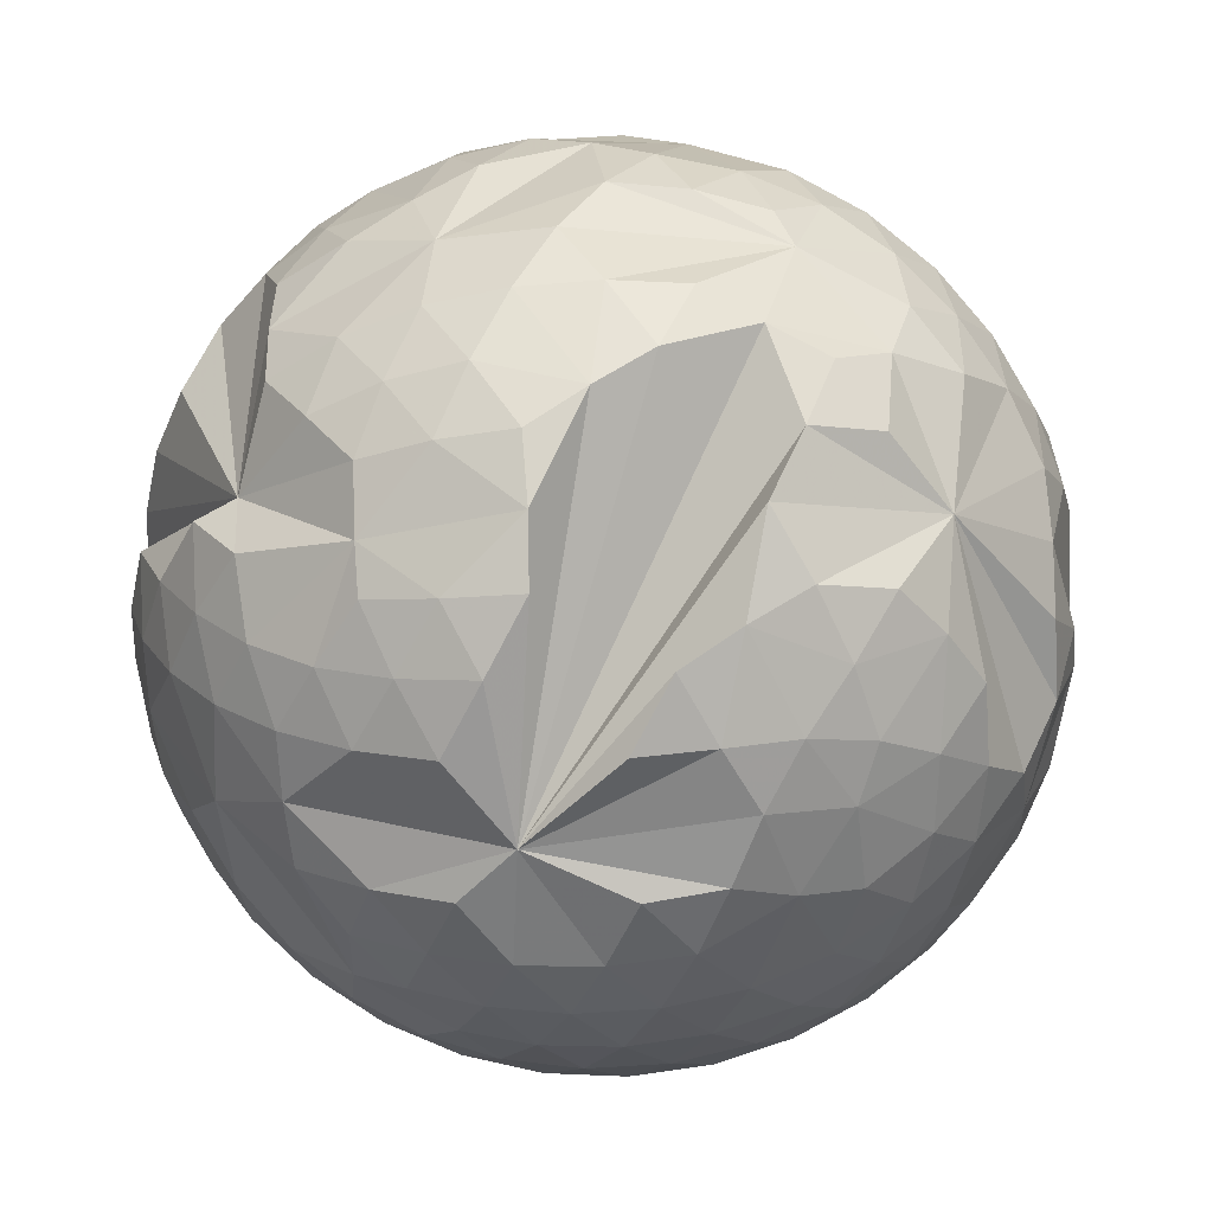
<metadata>
{"format":"obj","ext":"obj","renderer":"f3d","projection":"perspective","resolution":1024,"background":"white","views":[{"elev":-46.2,"azim":-143.6,"up":"+Y"}]}
</metadata>
<code>
v -0.309 0.809 -0.5
v -0.4513 0.7043 -0.548
v -0.4532 0.7976 -0.3982
v 0.1163 0.8011 -0.544
v -0.1564 0.8866 -0.4353
v -0.2251 0.9448 -0.2217
v 0 0.9731 0.02085
v -0.2251 0.9448 0.2217
v -0.2929 0.9561 0
v -0.4251 0.9014 0.08157
v -0.1564 0.8866 0.4353
v -0.667 0.5507 0.4788
v -0.4513 0.7043 0.548
v -0.523 0.8238 0.1023
v -0.8821 0.3962 -0.09595
v -0.8866 0.4353 0.1564
v -0.7222 0.6777 0
v -0.7952 0.5862 0.1552
v -0.6136 0.5439 -0.541
v -0.683 0.715 -0.149
v -0.5571 0.8199 -0.132
v -0.2073 0.5686 -0.7919
v -0.3982 0.4532 -0.7976
v -0.524 0.3802 -0.7567
v -0.342 0.3061 -0.8884
v -0.2892 0.03909 -0.9468
v -0.2217 0.2251 -0.9448
v -0.04078 0.4754 -0.876
v 0 0.2929 -0.9561
v 0.5 0.309 -0.809
v 0.4353 0.1564 -0.8866
v 0.342 0.3061 -0.8884
v 0.1746 0.2976 -0.9386
v 0.2416 -0.29 -0.8739
v 0.4513 0.7043 -0.548
v 0.3023 0.7043 -0.6424
v 0.3629 0.5234 -0.7198
v -0.1552 0.7952 -0.5862
v 0.8478 -0.4676 -0.2327
v 0.7043 -0.548 -0.4513
v 0.7976 -0.3982 -0.4532
v 0.5825 -0.6297 -0.5062
v 0.7231 -0.3588 -0.5839
v 0.8199 -0.132 -0.5571
v 0.864 -0.2411 -0.4419
v 1 0 0
v 0.9832 -0.1823 0
v 0.9844 -0.09089 -0.1509
v 0.9386 0.1746 -0.2976
v 0.951 0.2688 -0.1527
v 0.9844 0.09089 -0.1509
v 0.9832 0.1823 0
v 0.8463 0.478 -0.1741
v 0.764 0.2825 -0.5801
v 0.7976 0.3982 -0.4532
v 0.6424 0.3023 -0.7043
v 0.5862 0.1552 -0.7952
v 0.5 -0.309 -0.809
v 0.6424 -0.3023 -0.7043
v 0.548 -0.4513 -0.7043
v -0.8925 -0.3825 -0.08726
v -0.7043 -0.548 0.4513
v -0.7976 -0.3982 0.4532
v -0.7919 -0.2073 0.5686
v -0.6297 -0.5062 0.5825
v -1 0 0
v -0.9844 -0.09089 0.1509
v -0.9386 0.1746 0.2976
v -0.9844 0.09089 0.1509
v -0.9448 -0.2217 0.2251
v -0.7944 -0.02039 0.5861
v -0.9561 0 0.2929
v -0.8884 0.342 0.3061
v -0.9014 0.08157 0.4251
v -0.864 0.2411 0.4419
v -0.764 0.2825 0.5801
v -0.8199 0.132 0.5571
v 0.8884 0.342 -0.3061
v 0 -0.7547 -0.6561
v -0.1552 -0.7952 -0.5862
v -0.149 -0.683 -0.715
v -0.5 0.309 0.809
v -0.5862 0.1552 0.7952
v -0.4353 0.1564 0.8866
v 0.3982 0.4532 -0.7976
v -0.5862 -0.1552 0.7952
v -0.516 0 0.8566
v -0.6424 -0.3023 0.7043
v -0.715 -0.149 0.683
v -0.09089 0.1509 -0.9844
v 0.5 0.309 0.809
v 0.3982 0.4532 0.7976
v 0.342 0.3061 0.8884
v -0.7043 -0.548 -0.4513
v -0.7043 -0.6424 -0.3023
v 0.2411 -0.4419 0.864
v 0.08157 -0.4251 0.9014
v 0.132 -0.5571 0.8199
v 0.809 -0.5 0.309
v 0.7952 -0.5862 0.1552
v 0.8866 -0.4353 0.1564
v 0.2929 -0.9561 0
v 0.4251 -0.9014 -0.08157
v 0.4251 -0.9014 0.08157
v 0.9844 -0.09089 0.1509
v 0.951 -0.2688 0.1527
v -0.8056 -0.586 0
v -0.6387 -0.7695 0
v -0.683 -0.715 0.149
v -0.715 0.149 0.683
v -0.6424 0.3023 0.7043
v -0.5801 -0.764 0.2825
v -0.5414 -0.8353 0.06599
v 0.2825 -0.5801 -0.764
v 0.149 -0.683 -0.715
v -0.03299 -0.5493 -0.8276
v -0.4532 -0.7976 0.3982
v -0.5877 -0.6821 0.435
v 0.683 0.715 -0.149
v 0.522 0.834 -0.08324
v 0.6387 0.7695 0
v -0.4513 -0.7043 0.548
v -0.2825 -0.5801 0.764
v -0.132 -0.5571 0.8199
v -0.2411 -0.4419 0.864
v 0.9386 -0.1746 0.2976
v 0.8884 -0.342 0.3061
v 0.8199 0.132 -0.5571
v 0.9014 0.08157 -0.4251
v 0 -1 0
v 0 -0.9832 0.1823
v -0.1509 -0.9844 0.09089
v 0 -0.9342 0.3568
v -0.1527 -0.951 0.2688
v 0.5801 -0.764 0.2825
v 0.5571 -0.8199 0.132
v 0.683 -0.715 0.149
v -0.01631 -0.9256 -0.2979
v -0.4251 -0.9014 -0.08157
v -0.4419 -0.864 -0.2411
v -0.7976 -0.3982 -0.4532
v -0.7919 -0.2073 -0.5686
v -0.6424 -0.3023 -0.7043
v -0.7952 -0.5862 0.1552
v -0.1746 0.2976 0.9386
v -0.09089 0.1509 0.9844
v 0 0.2929 0.9561
v -0.8416 0.04078 -0.5182
v -0.516 0 -0.8566
v -0.5862 -0.1552 -0.7952
v 0.715 -0.149 -0.683
v -0.5862 0.1552 -0.7952
v -0.764 0.2825 -0.5801
v -0.6424 0.3023 -0.7043
v 0.7976 -0.3982 0.4532
v 0.6821 -0.435 0.5877
v 0.7043 -0.548 0.4513
v -0.715 0.149 -0.683
v -0.8199 0.132 -0.5571
v -0.1509 -0.9844 -0.09089
v -0.9386 0.1746 -0.2976
v -0.9561 0 -0.2929
v -0.951 0.2688 -0.1527
v -0.8884 0.342 -0.3061
v -0.309 0.809 0.5
v -0.3023 0.7043 0.6424
v -0.864 0.2411 -0.4419
v -0.309 -0.809 0.5
v -0.9844 0.09089 -0.1509
v 0.864 0.2411 -0.4419
v -0.9844 -0.09089 -0.1509
v 0.9844 0.09089 0.1509
v 0.3023 -0.7043 -0.6424
v -0.3588 -0.5839 -0.7231
v 0.3802 -0.7567 -0.524
v 0.1552 -0.7952 -0.5862
v -0.435 -0.5877 0.6821
v 0.764 -0.2825 0.5801
v 0.864 -0.2411 0.4419
v 0.8199 -0.132 0.5571
v 0 -0.8566 -0.516
v -0.3023 0.7043 -0.6424
v 0.3982 -0.4532 -0.7976
v 0.435 -0.5877 -0.6821
v 0.309 0.809 0.5
v 0.1564 0.8866 0.4353
v 0.1552 0.7952 0.5862
v 0.342 -0.3061 -0.8884
v -0.4532 -0.7976 -0.3982
v -0.3061 -0.8884 -0.342
v 0.5 -0.309 0.809
v 0.5862 -0.1552 0.7952
v 0.4353 -0.1564 0.8866
v 0.2411 -0.4419 -0.864
v -0.5839 -0.7231 -0.3588
v -0.5571 -0.8199 -0.132
v 0.715 0.149 -0.683
v -0.1746 -0.2976 -0.9386
v 0 -0.2929 -0.9561
v -0.08157 -0.4251 -0.9014
v -0.3023 -0.7043 0.6424
v 0.1527 0.951 -0.2688
v -0.524 -0.3802 -0.7567
v -0.2411 -0.4419 -0.864
v 0.8566 -0.516 0
v -0.149 -0.683 0.715
v 0.149 -0.683 0.715
v 0.1552 -0.7952 0.5862
v 0.3023 -0.7043 0.6424
v 0.7043 0.6424 -0.3023
v 0.5877 0.6821 -0.435
v 0.7547 0.6561 0
v 0.7952 0.5862 -0.1552
v 0.809 0.5 0.309
v 0.8866 0.4353 0.1564
v 0.7952 0.5862 0.1552
v 0 -0.6387 -0.7695
v -0.3061 0.8884 0.342
v 0.5686 0.7919 0.2073
v 0.5825 0.6297 0.5062
v 0.7043 0.6424 0.3023
v 0.2976 0.9386 0.1746
v 0.1527 0.951 0.2688
v 0.3061 0.8884 0.342
v 0.864 0.2411 0.4419
v 0.8199 0.132 0.5571
v 0.9014 0.08157 0.4251
v -0.5 -0.309 0.809
v -0.548 -0.4513 0.7043
v 0.3613 0.92 -0.1281
v 0.1509 0.9844 -0.09089
v -0.4419 0.864 -0.2411
v -0.342 -0.3061 -0.8884
v -0.4353 -0.1564 -0.8866
v -0.2688 -0.1527 -0.951
v -0.715 -0.149 -0.683
v 0.2929 0.9561 0
v 0.4532 0.7976 -0.3982
v 0.09114 0 -0.9916
v -0.09089 -0.1509 -0.9844
v 0.7547 -0.6561 0
v 0.7952 -0.5862 -0.1552
v 0.5472 -0.8213 -0.1036
v 0.7043 -0.6424 -0.3023
v 0.5774 -0.5774 0.5774
v 0.5877 -0.6821 0.435
v 0.6387 -0.7695 0
v 0.683 -0.715 -0.149
v 0.4532 -0.7976 -0.3982
v 0.2976 -0.9386 -0.1746
v 0.1527 -0.951 -0.2688
v 0.3061 -0.8884 -0.342
v 0.516 0 0.8566
v 0.1509 -0.9844 -0.09089
v 0.2976 -0.9386 0.1746
v 0.1527 -0.951 0.2688
v 0.1509 -0.9844 0.09089
v -0.4419 0.864 0.2411
v 0.1564 -0.8866 0.4353
v 0.9426 -0.3128 -0.07637
v 0.4532 -0.7976 0.3982
v 0.764 0.2825 0.5801
v 0.715 0.149 0.683
v 0.7043 -0.6424 0.3023
v 0.08157 0.4251 -0.9014
v 0.9561 0 -0.2929
v -0.683 0.715 0.149
v 0.6561 0 0.7547
v 0.5862 0.1552 0.7952
v 0.4419 0.864 0.2411
v 0.4532 0.7976 0.3982
v 0.3568 0 0.9342
v 0.4353 0.1564 0.8866
v 0.9561 0 0.2929
v 0.6821 0.435 0.5877
v 0.6424 0.3023 0.7043
v 0.548 0.4513 0.7043
v 0.8507 0 0.5257
v 0.7695 0 0.6387
v 0.7043 0.548 0.4513
v 0.7976 0.3982 0.4532
v -0.8884 -0.342 -0.3061
v -0.9231 -0.1516 -0.3251
v 0.8884 0.342 0.3061
v 0.951 0.2688 0.1527
v 0.9386 0.1746 0.2976
v -0.3023 -0.7043 -0.6424
v -0.3568 0 0.9342
v -0.9832 0.1823 0
v -0.864 -0.2411 0.4419
v 0.149 0.683 0.715
v 0 0.6387 0.7695
v 0.132 0.5571 0.8199
v -0.1564 -0.8866 0.4353
v 0.9014 -0.08157 0.4251
v -0.548 0.4513 0.7043
v 0.4419 -0.864 0.2411
v 0.548 -0.4513 0.7043
v 0.6424 -0.3023 0.7043
v -0.342 0.3061 0.8884
v -0.3982 0.4532 0.7976
v -0.4532 0.7976 0.3982
v 0.342 -0.3061 0.8884
v -0.2411 0.4419 -0.864
v 0.8884 -0.342 -0.3061
v 0.2688 -0.1527 0.951
v 0.2825 -0.5801 0.764
v 0.435 -0.5877 0.6821
v 0.3982 -0.4532 0.7976
v 0.1746 -0.2976 0.9386
v 0 -0.5257 0.8507
v 0.309 -0.809 0.5
v 0.4513 -0.7043 0.548
v -0.4419 -0.864 0.2411
v 0 -0.7547 0.6561
v 0 -0.8566 0.516
v 0 -0.6387 0.7695
v -0.149 0.683 -0.715
v -0.1552 -0.7952 0.5862
v 0.09089 0.1509 0.9844
v -0.1746 -0.2976 0.9386
v -0.2688 -0.1527 0.951
v -0.342 -0.3061 0.8884
v -0.4353 -0.1564 0.8866
v 0 0 1
v -0.08157 -0.4251 0.9014
v -0.09089 -0.1509 0.9844
v -0.1509 0.9844 -0.09089
v -0.1509 0.9844 0.09089
v 0.09089 -0.1509 0.9844
v 0.1823 0 0.9832
v 0 -0.2929 0.9561
v 0.09089 0.1509 -0.9844
v 0.715 -0.149 0.683
v -0.2825 0.5801 0.764
v -0.2411 0.4419 0.864
v -0.132 0.5571 0.8199
v 0.08157 0.4251 0.9014
v -0.08157 0.4251 0.9014
v 0 0.5257 0.8507
v -0.435 0.5877 0.6821
v 0 0.7547 0.6561
v 0 0.8566 0.516
v -0.1552 0.7952 0.5862
v -0.683 -0.715 -0.149
v -0.149 0.683 0.715
v 0.2825 0.5801 0.764
v 0.3023 0.7043 0.6424
v 0.4513 0.7043 0.548
v 0.435 0.5877 0.6821
v 0.1746 0.2976 0.9386
v 0.2688 0.1527 0.951
v 0.2411 0.4419 0.864
v -0.6821 0.435 0.5877
v -0.7952 -0.5862 -0.1552
v -0.2688 0.1527 0.951
v -0.2929 -0.9561 0
v -0.1823 0 0.9832
v -0.3982 -0.4532 0.7976
v -0.3061 0.8884 -0.342
v 0.5862 -0.1552 -0.7952
v 0.4419 -0.864 -0.2411
v -0.7043 0.6424 0.3023
v -0.7043 0.6424 -0.3023
v 0.683 0.715 0.149
v -0.7952 0.5862 -0.1552
v -0.864 -0.2411 -0.4419
v 0.2411 0.4419 -0.864
v 0.1552 0.7952 -0.5862
v 0.149 0.683 -0.715
v 0.1509 0.9844 0.09089
v 0.09089 -0.1509 -0.9844
v -0.7043 -0.6424 0.3023
v -0.3982 -0.4532 -0.7976
v -0.3613 -0.92 0.1281
v -0.3061 -0.8884 0.342
v -0.7976 0.3982 -0.4532
v 0.4419 0.864 -0.2411
v 0.3061 0.8884 -0.342
v 0.3061 -0.8884 0.342
v -0.7976 0.3982 0.4532
v -0.8884 -0.342 0.3061
f 1 2 3
f 4 5 6
f 4 6 7
f 8 9 10
f 7 8 11
f 12 13 14
f 15 16 17
f 12 18 16
f 19 20 21
f 22 23 19
f 24 25 26
f 27 28 29
f 30 31 32
f 33 32 34
f 4 35 36
f 28 4 37
f 1 5 38
f 39 40 41
f 42 43 40
f 43 44 45
f 46 47 48
f 49 50 51
f 46 51 52
f 53 52 50
f 54 37 55
f 30 37 56
f 54 56 37
f 30 57 31
f 58 59 60
f 42 60 43
f 61 62 63
f 64 63 65
f 66 61 67
f 68 15 69
f 70 71 72
f 68 73 15
f 68 74 75
f 76 75 77
f 71 77 74
f 49 78 50
f 79 80 81
f 82 83 84
f 30 85 37
f 71 86 87
f 64 65 88
f 89 71 64
f 90 26 27
f 91 92 93
f 61 94 95
f 96 97 98
f 99 100 101
f 102 103 104
f 105 106 47
f 107 108 109
f 110 83 111
f 112 109 113
f 114 115 116
f 112 117 118
f 119 120 121
f 30 56 57
f 65 118 122
f 123 124 125
f 126 127 106
f 34 128 129
f 130 131 132
f 133 134 131
f 135 136 137
f 138 139 140
f 141 138 94
f 142 143 138
f 107 109 144
f 145 146 147
f 76 110 111
f 148 149 150
f 43 151 44
f 24 26 152
f 14 21 17
f 153 19 154
f 155 156 157
f 153 158 159
f 130 160 138
f 161 148 162
f 161 163 164
f 165 13 166
f 161 167 148
f 168 122 117
f 161 169 163
f 68 72 74
f 170 129 128
f 66 171 61
f 142 138 141
f 61 141 94
f 46 172 105
f 114 173 115
f 174 116 81
f 175 138 176
f 65 122 177
f 178 179 180
f 79 176 181
f 41 40 43
f 22 19 182
f 114 183 184
f 185 186 187
f 58 188 34
f 140 189 190
f 178 155 179
f 191 192 193
f 114 116 194
f 195 140 196
f 34 57 197
f 198 199 200
f 201 177 122
f 4 7 202
f 138 203 174
f 198 200 204
f 174 204 116
f 100 205 101
f 123 201 206
f 207 208 209
f 120 210 211
f 212 53 213
f 214 215 216
f 212 216 53
f 79 217 115
f 165 11 218
f 219 220 221
f 222 223 224
f 225 226 227
f 120 219 121
f 228 88 229
f 230 202 231
f 6 232 14
f 53 55 37
f 233 234 235
f 142 236 143
f 222 120 237
f 4 238 35
f 239 240 26
f 37 35 211
f 241 242 205
f 243 42 244
f 6 14 9
f 245 246 157
f 39 244 40
f 241 247 248
f 243 249 42
f 203 234 233
f 250 251 252
f 175 252 138
f 243 247 136
f 192 253 193
f 130 138 254
f 255 256 257
f 24 152 154
f 130 257 131
f 239 26 90
f 133 131 256
f 8 258 218
f 250 103 102
f 30 32 85
f 133 256 259
f 185 224 186
f 260 101 205
f 135 246 261
f 262 263 226
f 99 157 264
f 33 29 265
f 34 266 48
f 241 205 100
f 267 14 17
f 42 175 184
f 241 137 247
f 268 269 253
f 270 224 271
f 272 253 273
f 126 105 274
f 262 275 276
f 220 277 275
f 278 226 279
f 214 280 281
f 262 281 275
f 220 275 280
f 282 61 283
f 214 284 215
f 53 215 285
f 286 225 227
f 286 172 285
f 53 285 52
f 138 287 80
f 288 84 87
f 49 266 129
f 15 163 289
f 70 290 71
f 291 292 293
f 58 60 183
f 126 106 105
f 286 227 274
f 168 201 122
f 133 294 134
f 126 274 295
f 99 101 127
f 262 226 225
f 260 106 101
f 58 183 188
f 99 155 157
f 245 157 156
f 82 296 111
f 135 297 136
f 191 298 299
f 262 276 263
f 243 136 104
f 82 300 301
f 245 156 298
f 14 302 258
f 212 213 119
f 191 193 303
f 27 304 28
f 45 305 41
f 272 306 193
f 307 308 309
f 278 180 295
f 191 309 298
f 310 97 96
f 311 98 97
f 312 313 209
f 112 314 117
f 287 138 174
f 19 232 3
f 307 209 308
f 286 274 172
f 113 196 139
f 315 316 208
f 312 208 259
f 311 317 98
f 4 318 38
f 168 294 319
f 76 77 110
f 133 316 294
f 123 177 201
f 315 317 206
f 123 206 124
f 311 124 317
f 65 177 229
f 28 37 265
f 147 146 320
f 321 322 323
f 228 323 324
f 325 320 146
f 288 324 322
f 198 235 240
f 19 21 232
f 321 125 326
f 307 207 209
f 311 326 124
f 321 327 322
f 7 328 329
f 310 306 330
f 325 330 331
f 321 326 332
f 310 332 97
f 79 181 80
f 82 84 300
f 33 34 333
f 82 301 296
f 8 10 258
f 178 180 334
f 335 336 337
f 147 338 339
f 340 337 339
f 268 279 263
f 335 166 341
f 12 341 13
f 269 273 253
f 33 333 29
f 342 343 344
f 137 136 247
f 46 105 47
f 107 345 108
f 335 337 346
f 224 223 186
f 245 313 246
f 42 184 60
f 342 346 292
f 340 292 337
f 7 186 223
f 342 187 343
f 347 291 293
f 185 348 349
f 79 81 217
f 220 349 350
f 286 285 284
f 328 7 6
f 340 293 292
f 91 277 92
f 351 352 93
f 347 293 353
f 351 353 338
f 340 338 293
f 325 331 320
f 111 296 354
f 185 349 271
f 272 352 331
f 203 150 234
f 245 298 308
f 61 95 355
f 145 356 146
f 138 160 357
f 325 146 358
f 138 195 94
f 351 338 147
f 228 229 359
f 145 147 339
f 65 62 118
f 112 113 314
f 6 360 232
f 58 34 361
f 1 3 360
f 8 329 9
f 250 252 362
f 165 218 302
f 236 150 143
f 278 279 180
f 14 267 363
f 19 364 20
f 365 221 216
f 17 20 366
f 27 25 304
f 145 300 356
f 22 304 23
f 24 23 25
f 283 367 282
f 239 90 333
f 198 233 235
f 37 85 368
f 320 331 352
f 347 350 348
f 33 368 32
f 195 196 345
f 4 369 370
f 43 59 151
f 22 182 318
f 49 51 266
f 12 354 296
f 46 48 51
f 219 271 220
f 57 34 31
f 34 151 361
f 53 78 55
f 315 207 317
f 319 294 316
f 91 269 276
f 54 197 56
f 39 41 305
f 222 371 223
f 7 11 343
f 58 361 59
f 255 104 297
f 364 19 15
f 68 69 72
f 239 372 240
f 272 193 253
f 66 67 69
f 26 234 149
f 222 224 270
f 71 83 110
f 347 92 350
f 61 373 62
f 49 170 78
f 204 374 233
f 26 235 234
f 195 345 95
f 260 205 39
f 112 373 109
f 61 144 373
f 375 376 314
f 127 101 106
f 245 308 313
f 165 344 11
f 258 10 14
f 360 6 5
f 375 357 132
f 191 303 309
f 214 221 280
f 165 302 13
f 138 190 189
f 334 180 279
f 92 277 350
f 126 179 127
f 212 119 121
f 148 150 236
f 203 143 150
f 228 324 86
f 113 139 375
f 158 154 152
f 115 173 176
f 148 158 152
f 145 339 336
f 357 160 132
f 198 240 199
f 66 69 289
f 161 164 167
f 153 167 377
f 29 333 90
f 228 359 323
f 15 377 164
f 66 169 171
f 102 257 254
f 175 176 173
f 114 194 183
f 1 38 182
f 17 18 267
f 34 199 372
f 71 89 86
f 198 204 233
f 33 265 368
f 109 108 113
f 120 119 210
f 161 162 169
f 164 163 15
f 266 34 129
f 212 365 216
f 214 216 221
f 153 377 19
f 53 37 210
f 158 148 159
f 185 271 224
f 327 358 322
f 195 189 140
f 236 142 148
f 230 231 237
f 242 39 205
f 222 237 371
f 135 264 246
f 7 371 231
f 99 264 100
f 230 378 379
f 86 324 87
f 243 244 248
f 241 248 242
f 39 242 244
f 168 319 201
f 288 356 84
f 170 55 78
f 79 115 176
f 243 362 249
f 378 238 379
f 255 257 102
f 255 297 380
f 250 102 254
f 135 261 297
f 309 308 298
f 367 283 142
f 310 96 303
f 312 380 261
f 272 331 306
f 268 263 269
f 334 192 299
f 284 285 215
f 286 284 225
f 314 376 117
f 197 128 34
f 315 208 207
f 76 381 75
f 115 217 116
f 107 355 345
f 268 192 334
f 18 17 16
f 288 87 324
f 351 93 353
f 219 221 365
f 178 334 299
f 191 299 192
f 206 317 124
f 381 354 12
f 312 209 208
f 148 142 283
f 346 344 166
f 315 206 319
f 342 292 291
f 113 108 196
f 325 327 330
f 335 301 336
f 145 336 300
f 252 251 138
f 174 374 204
f 335 346 166
f 243 104 103
f 342 291 187
f 6 9 328
f 32 31 34
f 333 34 239
f 351 147 320
f 232 21 14
f 162 171 169
f 329 8 7
f 9 14 10
f 220 350 277
f 363 12 14
f 12 363 18
f 321 323 125
f 91 273 269
f 194 188 183
f 307 309 96
f 321 332 327
f 168 376 294
f 366 15 17
f 23 24 19
f 323 322 324
f 351 320 352
f 3 2 19
f 214 281 284
f 368 265 37
f 36 35 37
f 38 5 4
f 255 380 256
f 123 125 359
f 182 19 2
f 305 260 39
f 45 44 34
f 318 182 38
f 48 47 260
f 51 50 52
f 362 243 103
f 357 375 139
f 29 28 265
f 78 53 50
f 288 358 356
f 276 275 277
f 374 174 203
f 63 62 65
f 345 196 108
f 91 93 273
f 70 72 67
f 185 187 348
f 382 70 61
f 69 15 289
f 250 254 251
f 325 358 327
f 152 26 149
f 375 132 134
f 344 343 11
f 153 159 167
f 73 16 15
f 75 74 77
f 228 86 88
f 299 298 156
f 168 117 376
f 318 4 22
f 76 111 354
f 91 276 277
f 144 61 107
f 345 355 95
f 138 140 190
f 281 280 275
f 76 354 381
f 300 84 356
f 117 122 118
f 99 127 155
f 314 113 375
f 304 25 23
f 189 195 138
f 370 37 4
f 371 7 223
f 132 131 134
f 271 349 220
f 167 164 377
f 140 139 196
f 114 184 173
f 178 299 156
f 34 188 194
f 116 200 34
f 178 156 155
f 143 203 138
f 258 302 218
f 307 98 207
f 208 316 259
f 59 43 60
f 130 254 257
f 171 283 61
f 154 19 24
f 53 210 213
f 315 319 316
f 270 219 120
f 80 181 138
f 335 341 301
f 219 270 271
f 203 233 374
f 310 330 332
f 169 289 163
f 70 382 290
f 93 352 273
f 68 75 73
f 332 326 97
f 72 71 74
f 304 22 28
f 255 102 104
f 72 69 67
f 368 85 32
f 49 129 170
f 340 339 338
f 379 4 202
f 64 290 63
f 355 107 61
f 46 52 172
f 353 293 338
f 81 116 217
f 176 138 181
f 297 104 136
f 173 184 175
f 1 360 5
f 278 227 226
f 372 239 34
f 330 306 331
f 183 60 184
f 312 261 313
f 342 344 346
f 67 61 70
f 373 118 62
f 288 322 358
f 125 124 326
f 96 309 303
f 210 37 211
f 150 149 234
f 7 343 186
f 216 215 53
f 112 118 373
f 221 220 280
f 377 15 19
f 174 81 287
f 347 353 92
f 264 157 246
f 231 202 7
f 250 362 103
f 34 48 260
f 237 120 230
f 20 17 21
f 175 249 252
f 187 186 343
f 302 14 13
f 378 230 120
f 212 121 365
f 244 42 40
f 81 80 287
f 248 247 243
f 148 152 149
f 249 175 42
f 54 128 197
f 43 45 41
f 218 11 8
f 274 227 295
f 257 256 131
f 138 357 139
f 34 305 45
f 346 337 292
f 261 246 313
f 359 229 177
f 268 253 192
f 254 138 251
f 71 87 83
f 268 334 279
f 206 201 319
f 303 193 306
f 20 364 366
f 12 296 341
f 172 52 285
f 199 34 200
f 142 141 367
f 274 105 172
f 27 29 90
f 222 270 120
f 162 148 283
f 54 55 170
f 126 295 179
f 199 240 372
f 204 200 116
f 37 370 36
f 348 350 349
f 9 329 328
f 130 132 160
f 146 356 358
f 88 65 229
f 301 341 296
f 12 73 381
f 312 259 380
f 207 98 317
f 25 27 26
f 125 323 359
f 34 260 305
f 119 213 210
f 311 97 326
f 272 273 352
f 362 252 249
f 380 259 256
f 232 360 3
f 375 134 376
f 238 211 35
f 267 18 363
f 310 303 306
f 283 171 162
f 133 259 316
f 82 111 83
f 347 348 291
f 135 137 264
f 109 373 144
f 225 284 281
f 209 313 308
f 248 244 242
f 120 238 378
f 197 57 56
f 12 16 73
f 120 211 238
f 64 88 89
f 290 382 63
f 262 225 281
f 336 301 300
f 75 381 73
f 194 116 34
f 166 13 341
f 367 141 282
f 89 88 86
f 95 94 195
f 151 59 361
f 260 47 106
f 15 366 364
f 179 295 180
f 61 63 382
f 266 51 48
f 66 289 169
f 151 34 44
f 167 159 148
f 123 359 177
f 332 330 327
f 230 379 202
f 376 134 294
f 237 231 371
f 83 87 84
f 370 369 36
f 278 295 227
f 291 348 187
f 4 379 238
f 179 155 127
f 263 276 269
f 165 166 344
f 61 282 141
f 290 64 71
f 240 235 26
f 241 100 137
f 54 170 128
f 297 261 380
f 353 93 92
f 336 339 337
f 365 121 219
f 153 154 158
f 28 22 4
f 137 100 264
f 1 182 2
f 263 279 226
f 307 96 98
f 4 36 369
f 110 77 71

</code>
